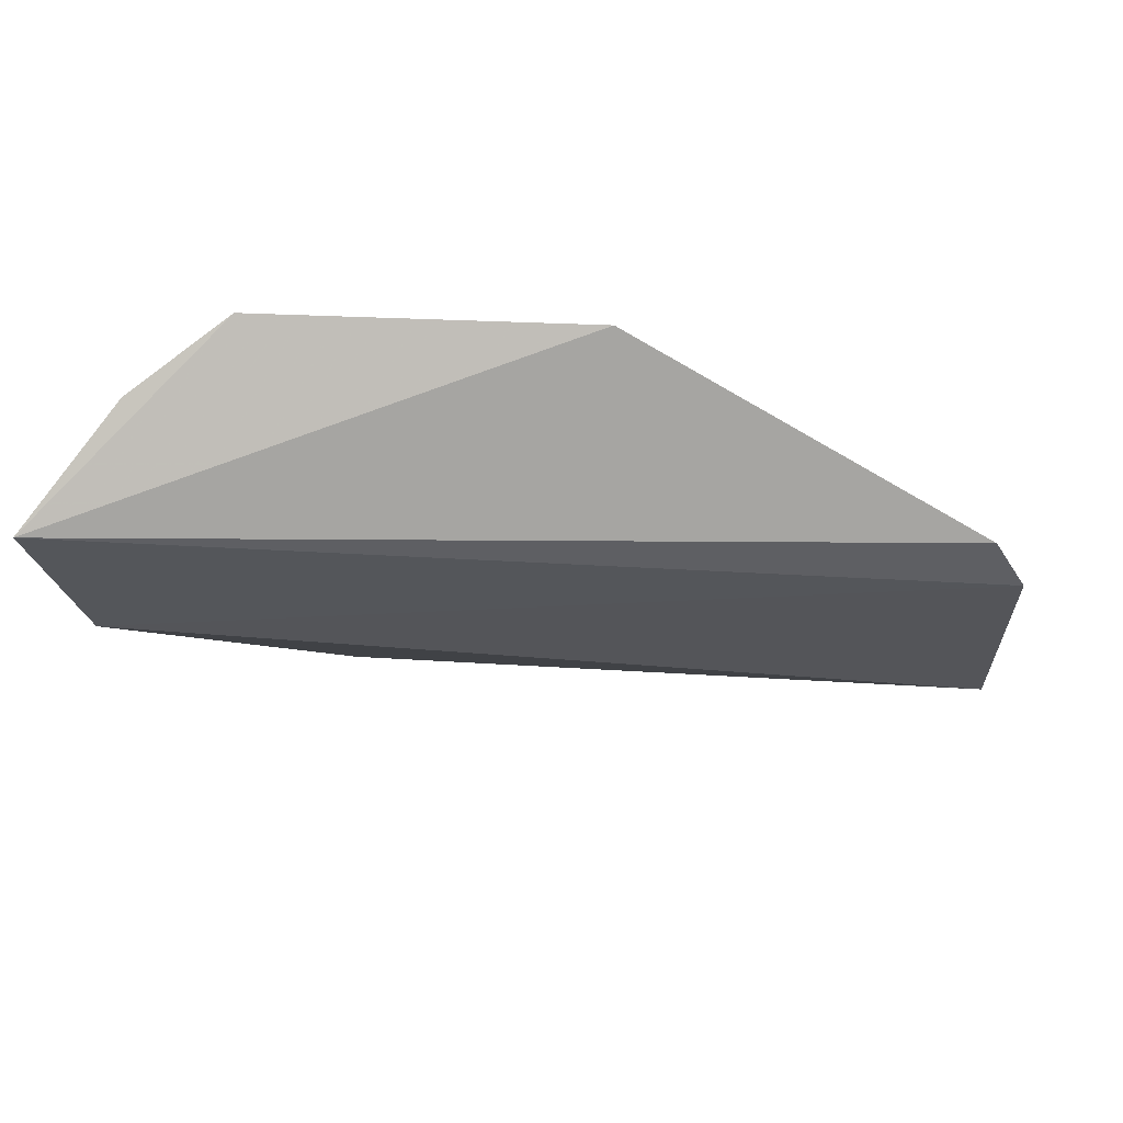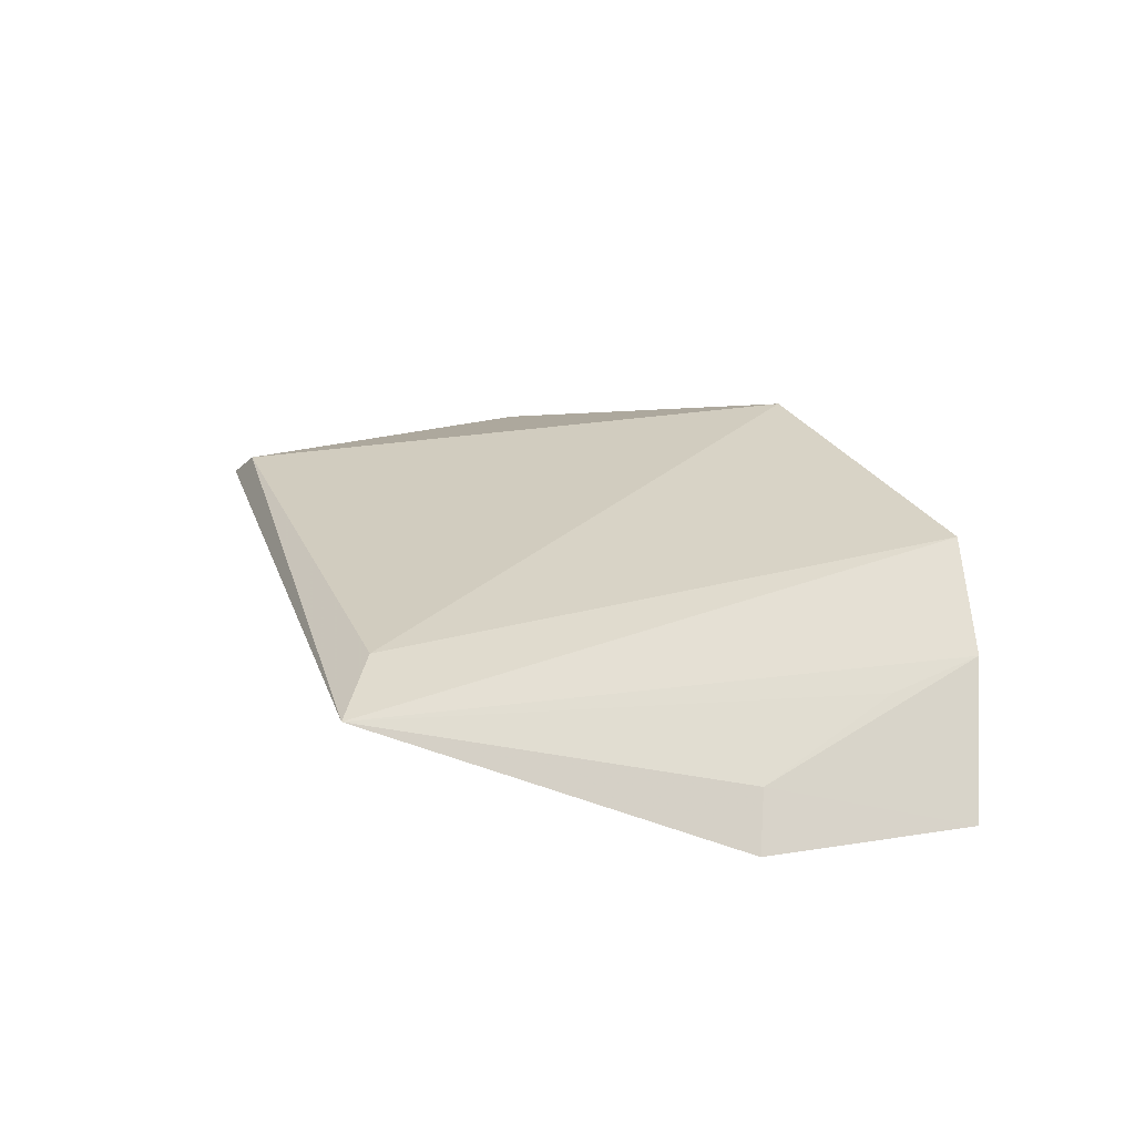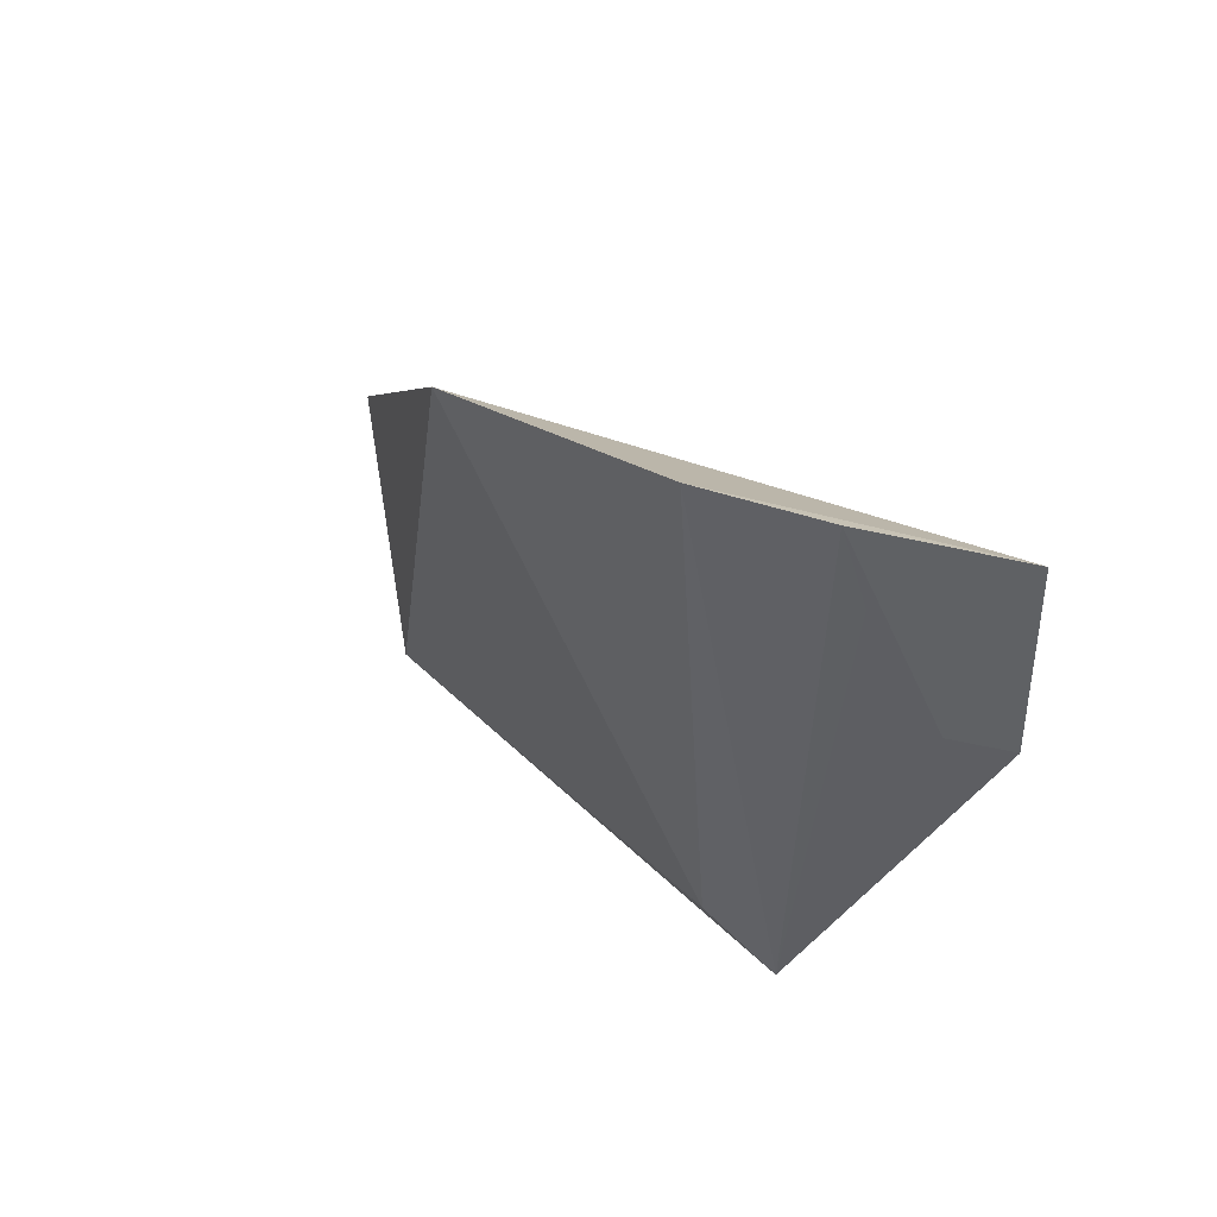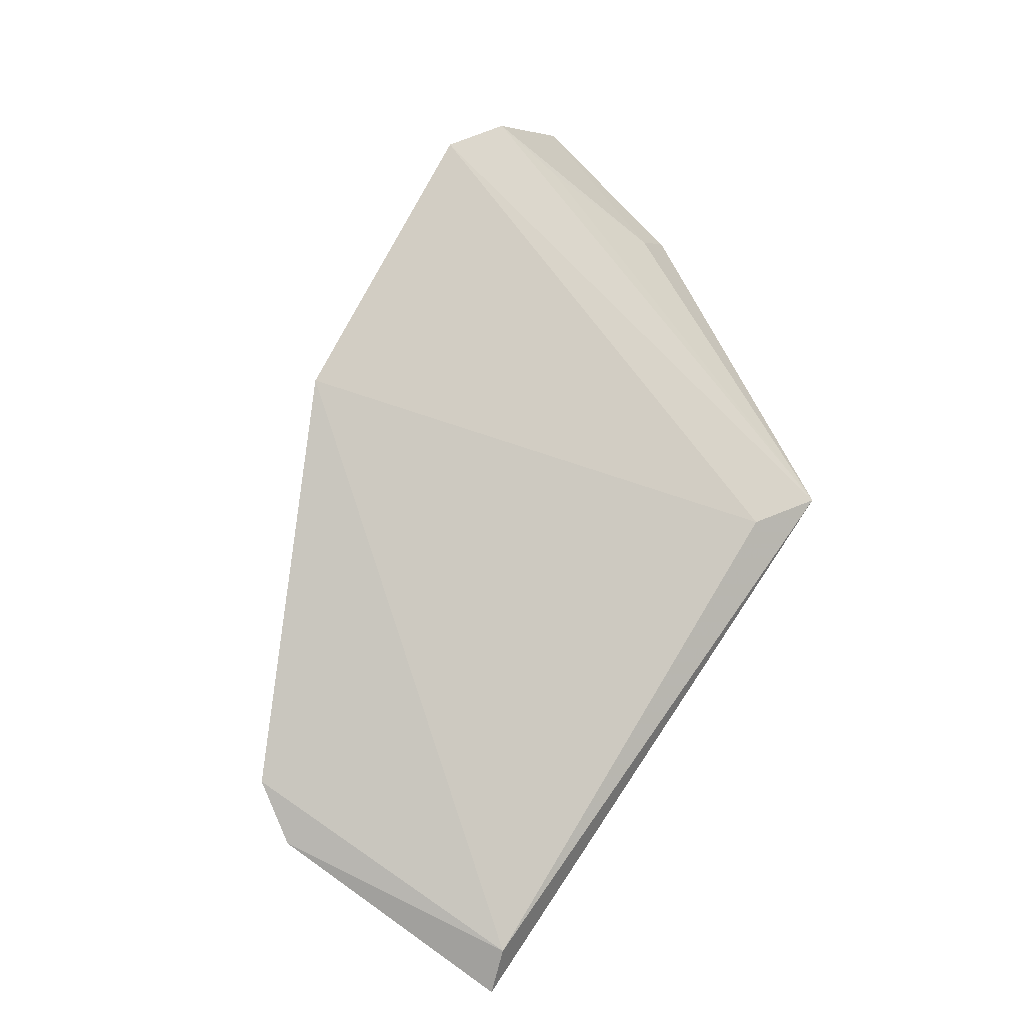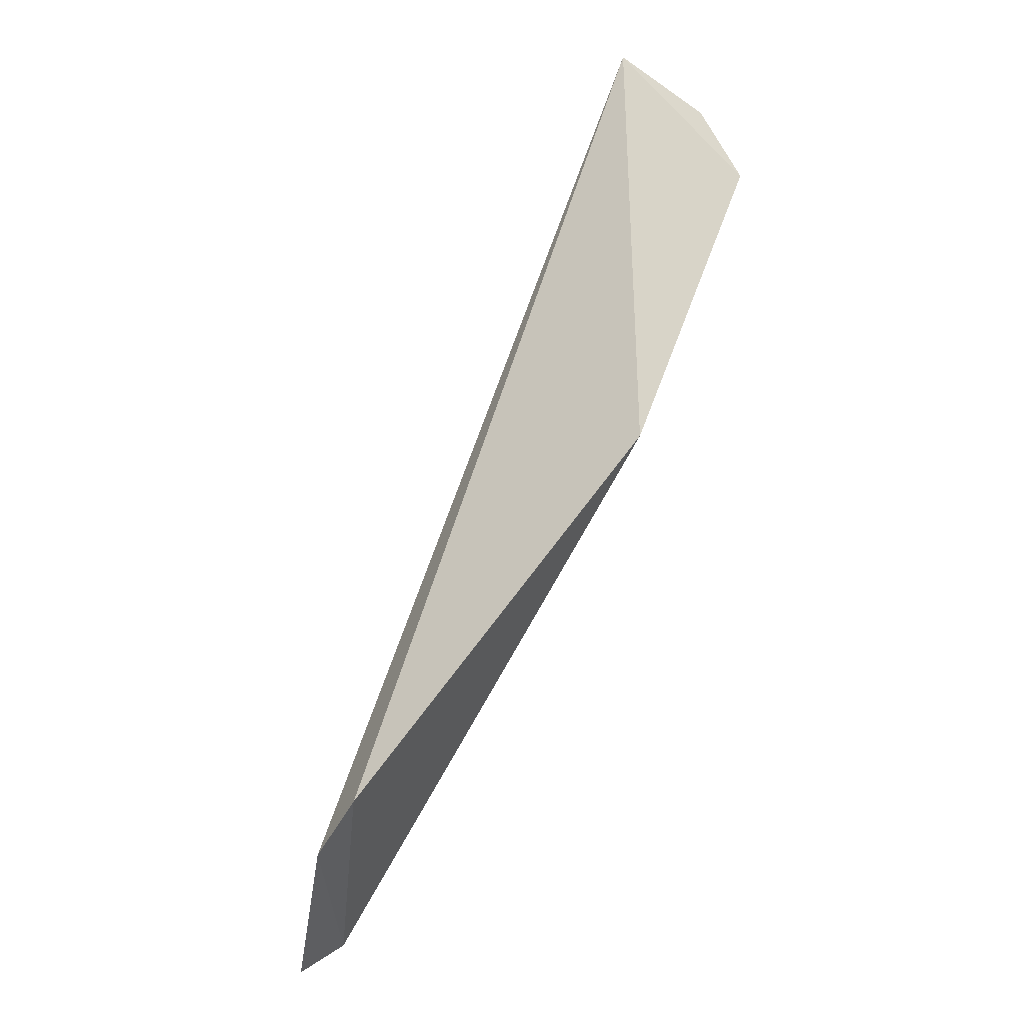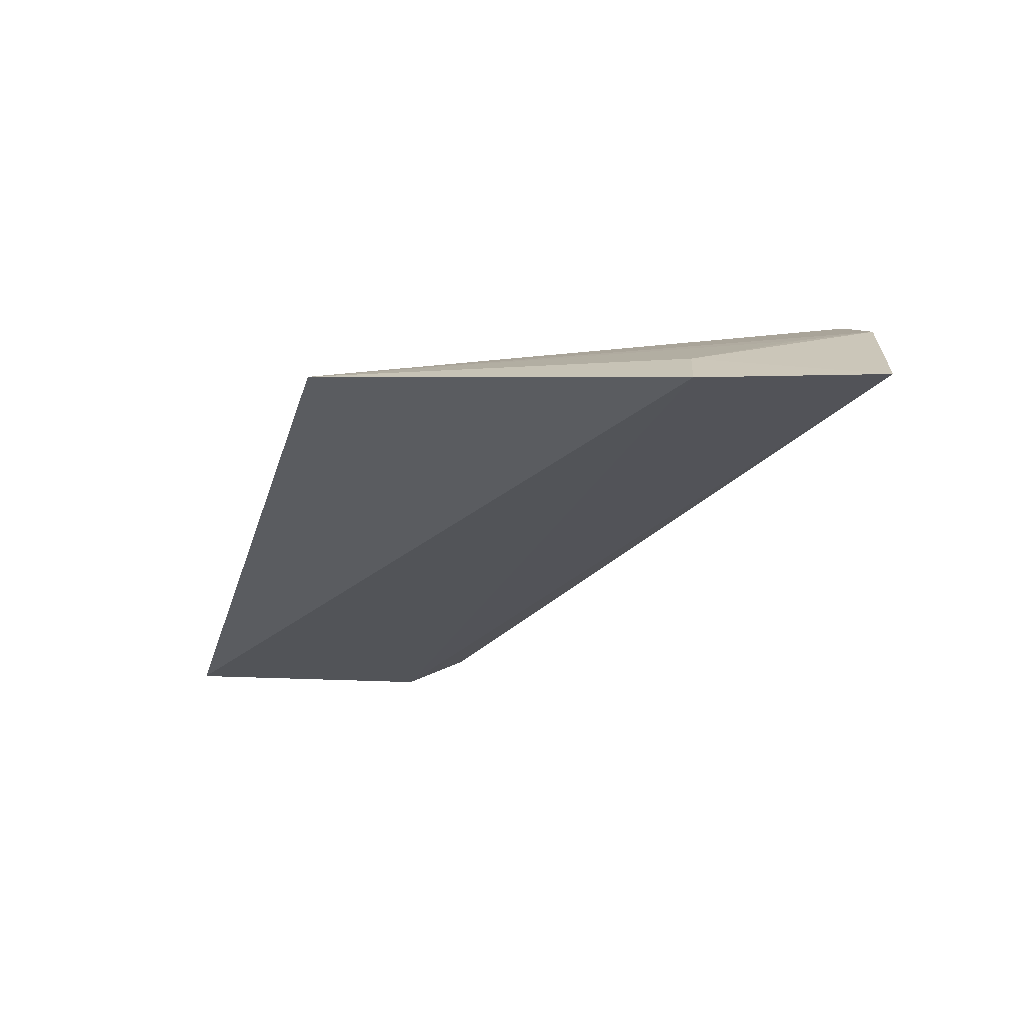
<metadata>
{"format":"obj","ext":"obj","renderer":"f3d","projection":"perspective","resolution":1024,"background":"white","views":[{"elev":73.3,"azim":-169.9,"up":"+Y"},{"elev":16.0,"azim":72.6,"up":"+Z"},{"elev":29.5,"azim":64.3,"up":"+Y"},{"elev":78.5,"azim":-57.0,"up":"+Z"},{"elev":51.8,"azim":-58.9,"up":"+Y"},{"elev":-39.4,"azim":72.6,"up":"+Z"}]}
</metadata>
<code>
v 0.03791 -0.04726 0.06443
v 0.04517 -0.04948 0.05398
v 0.002315 -0.06073 0.06283
v 0.04327 -0.05844 0.05295
v 0.04182 -0.04803 0.06026
v 0.03366 -0.07403 0.05726
v 0.0225 -0.04931 0.06749
v 0.04195 -0.05785 0.0555
v 0.001734 -0.07351 0.06106
v 0.004189 -0.05798 0.06371
v 0.03045 -0.07205 0.05913
v 0.0415 -0.05183 0.05887
v 0.003801 -0.07286 0.06227
f 3 2 4
f 5 2 1
f 6 5 1
f 7 1 2
f 8 4 2
f 8 2 5
f 8 6 4
f 9 3 4
f 9 4 6
f 10 7 2
f 10 2 3
f 11 6 1
f 11 1 7
f 12 8 5
f 12 5 6
f 12 6 8
f 13 7 10
f 13 11 7
f 13 9 6
f 13 6 11
f 13 10 3
f 13 3 9

</code>
